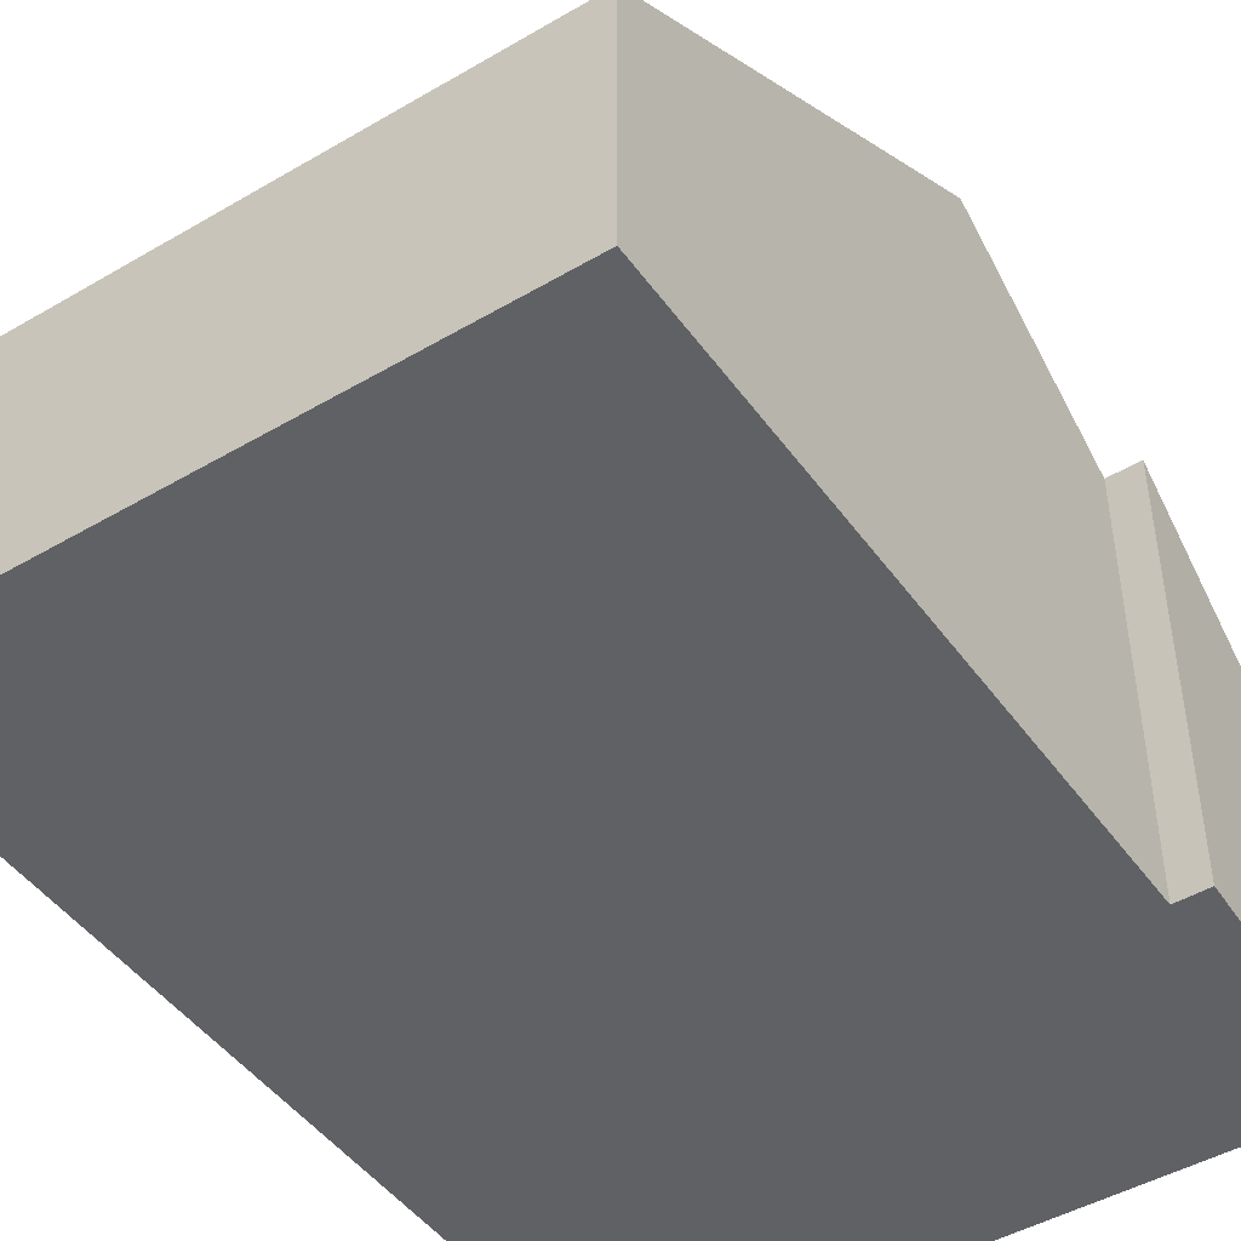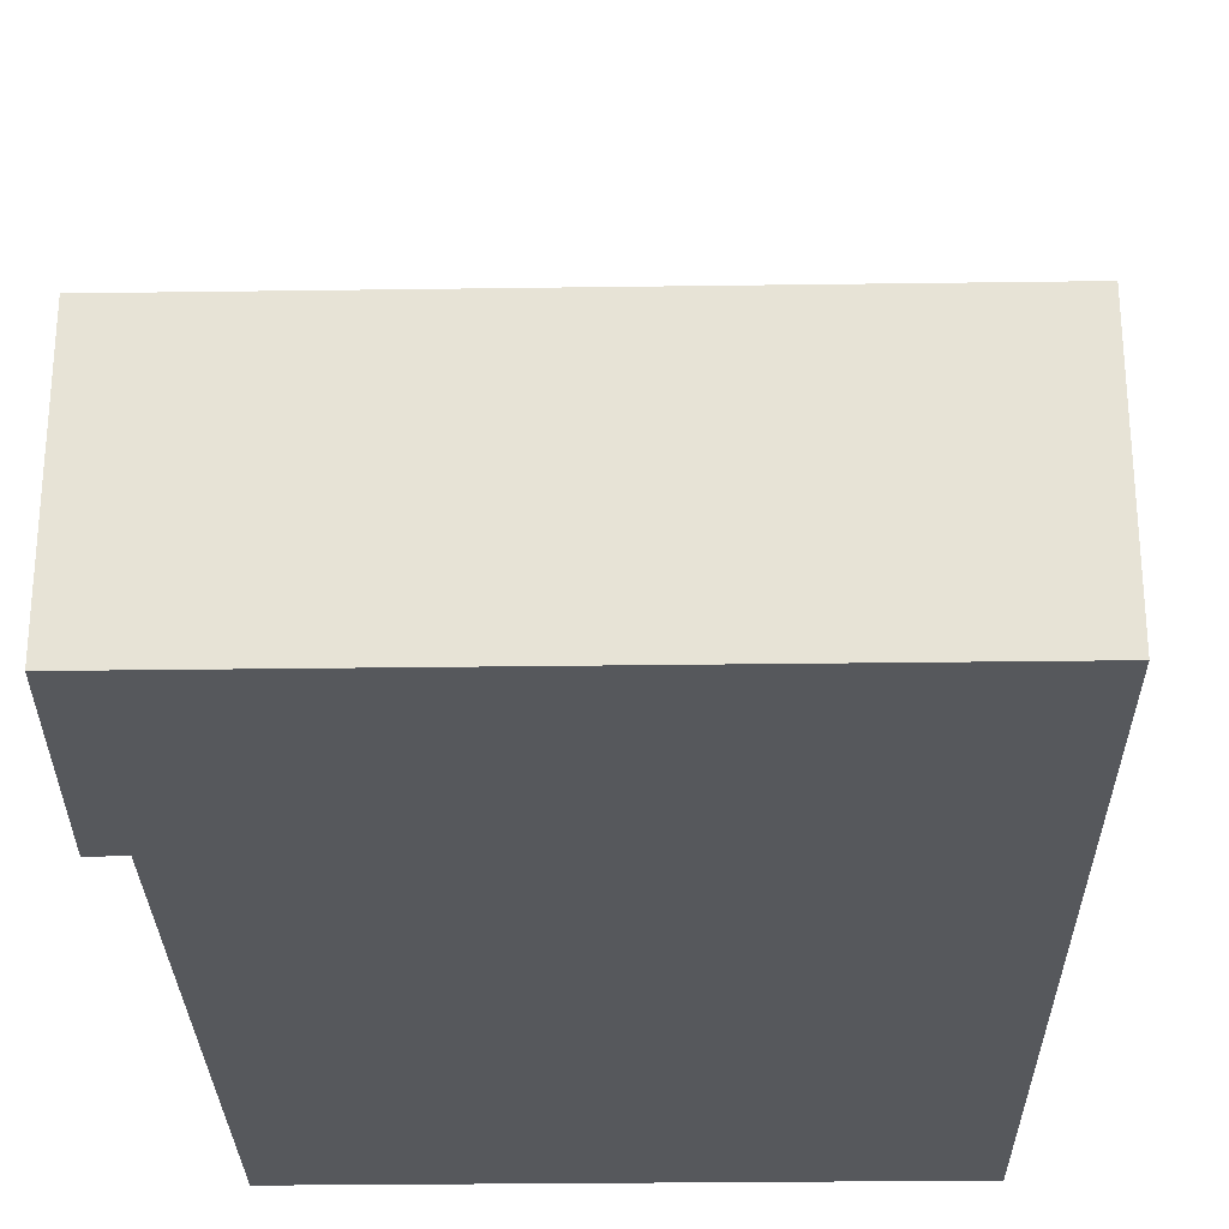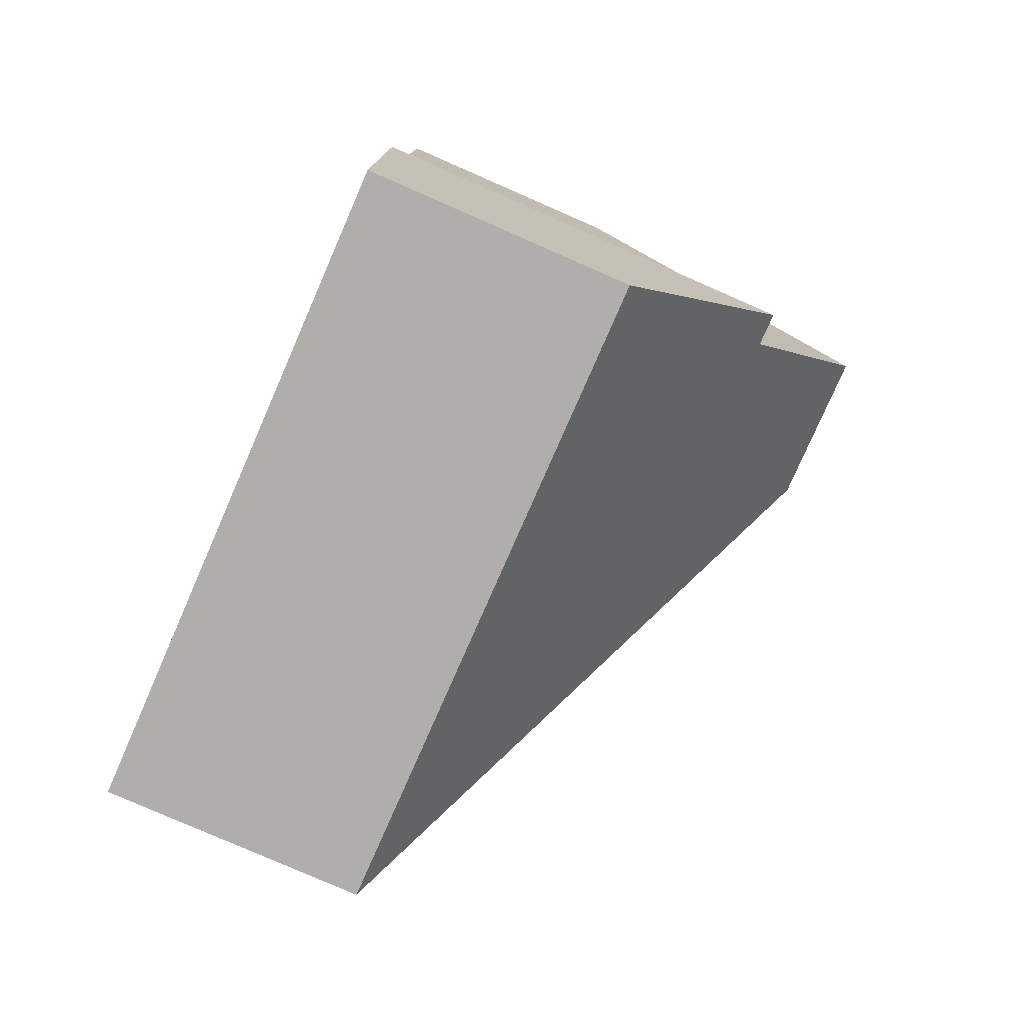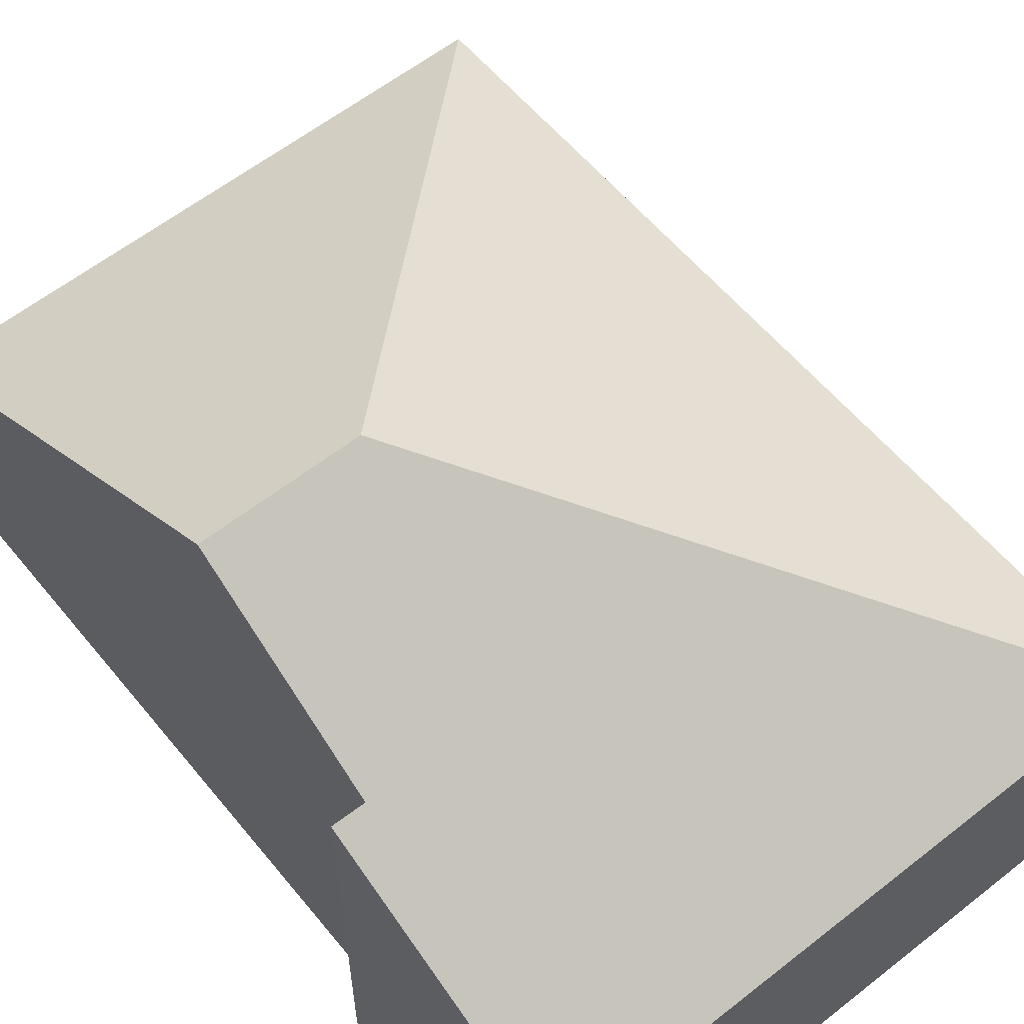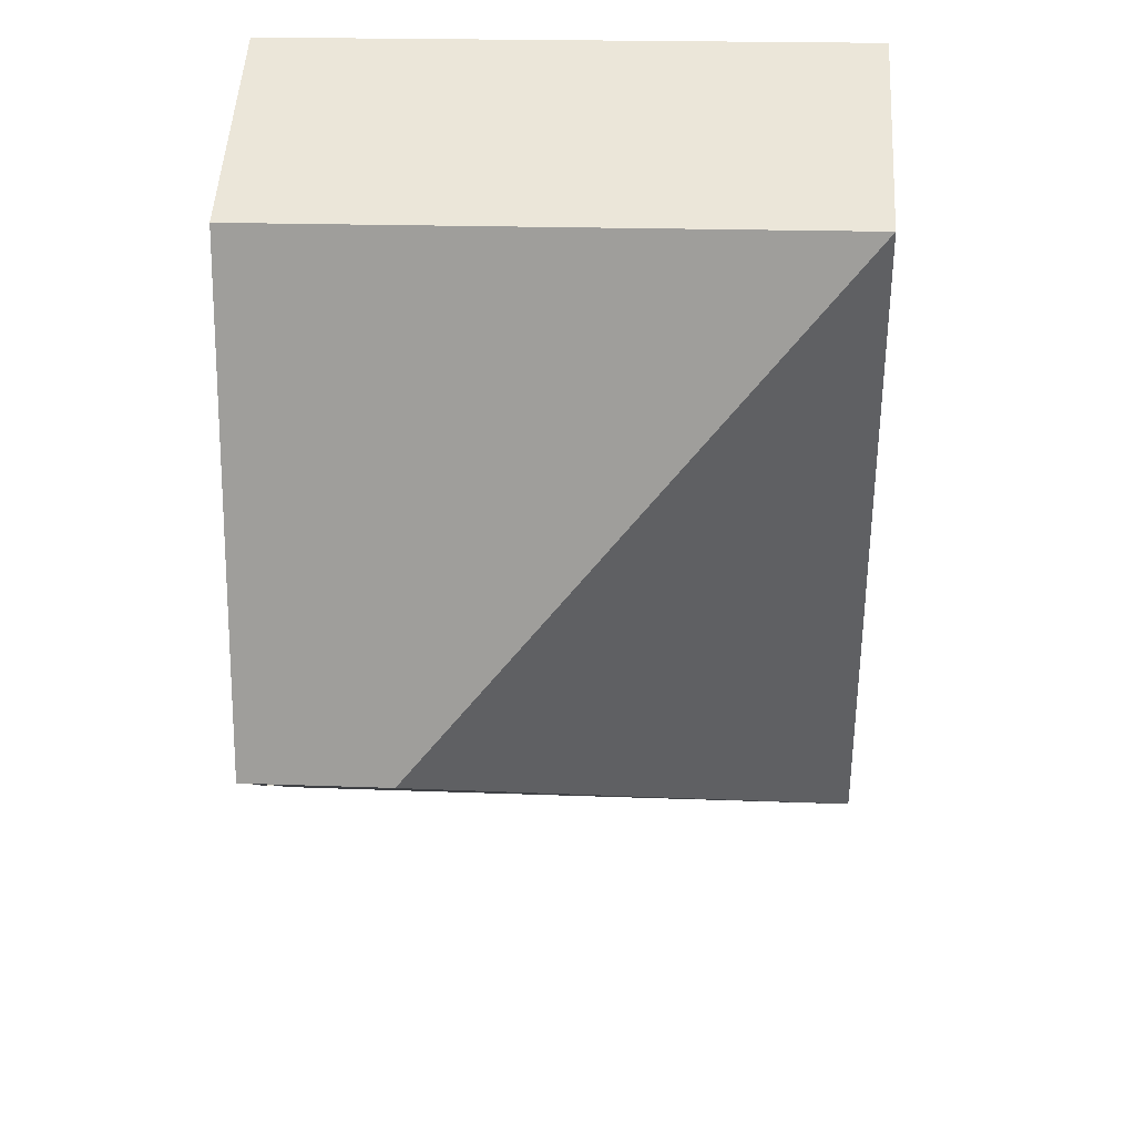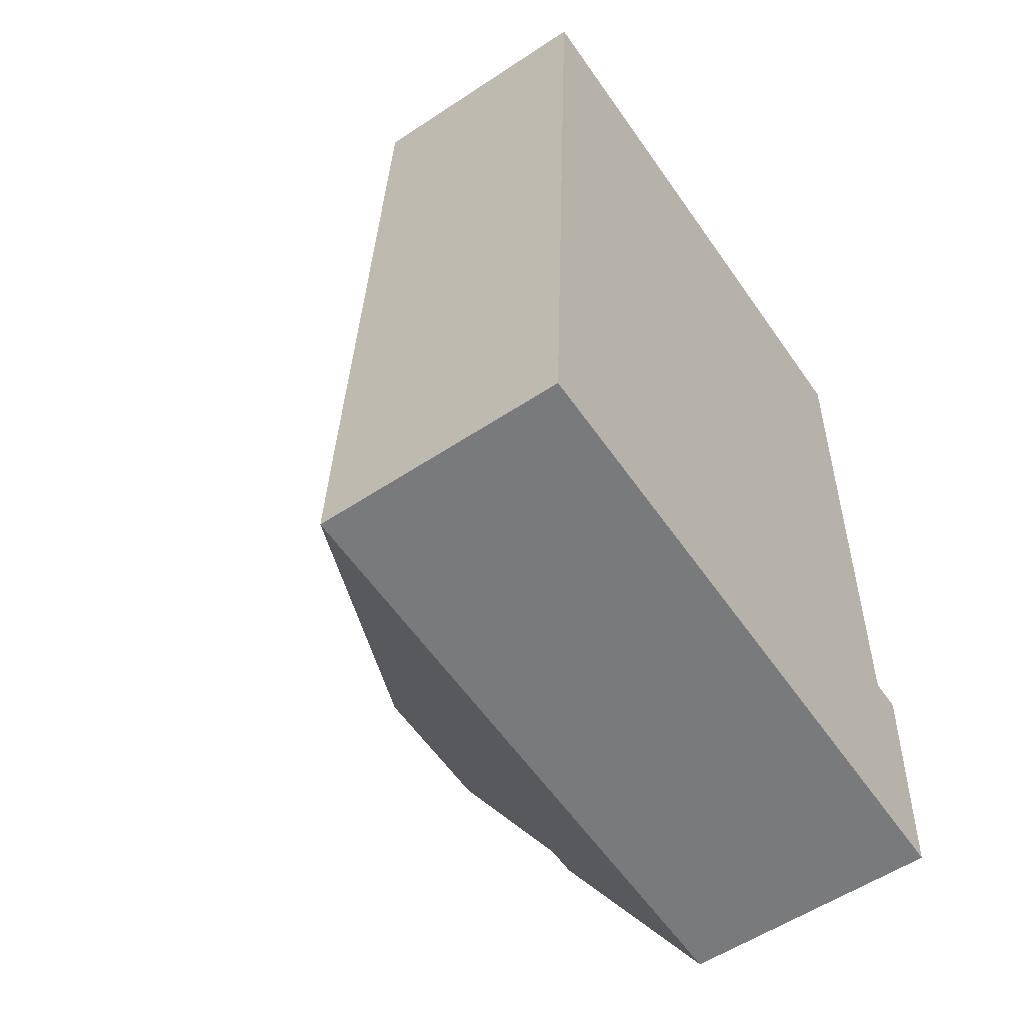
<metadata>
{"format":"obj","ext":"obj","renderer":"f3d","projection":"perspective","resolution":1024,"background":"white","views":[{"elev":-46.2,"azim":35.9,"up":"+Y"},{"elev":-28.0,"azim":-176.7,"up":"+Y"},{"elev":-79.9,"azim":66.4,"up":"+Z"},{"elev":59.5,"azim":143.1,"up":"+Y"},{"elev":51.5,"azim":-176.6,"up":"+Z"},{"elev":-56.5,"azim":-55.3,"up":"+Z"}]}
</metadata>
<code>
v  6.469 7.461 5.956
v  8.779 3.632 11.81
v  8.558 7.461 5.88
v  0.572 3.463 12.36
v  8.788 3.473 12.06
v  8.633 3.471 -0.313
v  8.458 5.735 3.206
v  8.9 5.739 3.196
v  0 3.471 2.125e-16
v  0.087 3.477 1.88
v  8.788 -7.385e-16 12.06
v  8.779 -7.234e-16 11.81
v  8.558 -3.6e-16 5.88
v  8.458 -1.963e-16 3.206
v  8.9 -1.957e-16 3.196
v  8.633 1.917e-17 -0.313
v  0.572 -7.57e-16 12.36
v  0 0 0
v  0.087 -1.151e-16 1.88
g defaultobject
f 1 2 3
f 2 1 4
f 2 4 5
f 6 7 8
f 7 6 1
f 1 6 9
f 1 3 7
f 10 1 9
f 1 10 4
f 11 2 5
f 2 11 3
f 3 11 12
f 3 12 13
f 3 13 7
f 7 13 14
f 15 6 8
f 6 15 16
f 7 15 8
f 15 7 14
f 4 11 5
f 11 4 17
f 16 9 6
f 9 16 18
f 18 10 9
f 10 18 4
f 4 18 19
f 4 19 17
f 14 17 19
f 17 14 13
f 17 13 12
f 17 12 11
f 16 19 18
f 19 16 15
f 19 15 14

</code>
